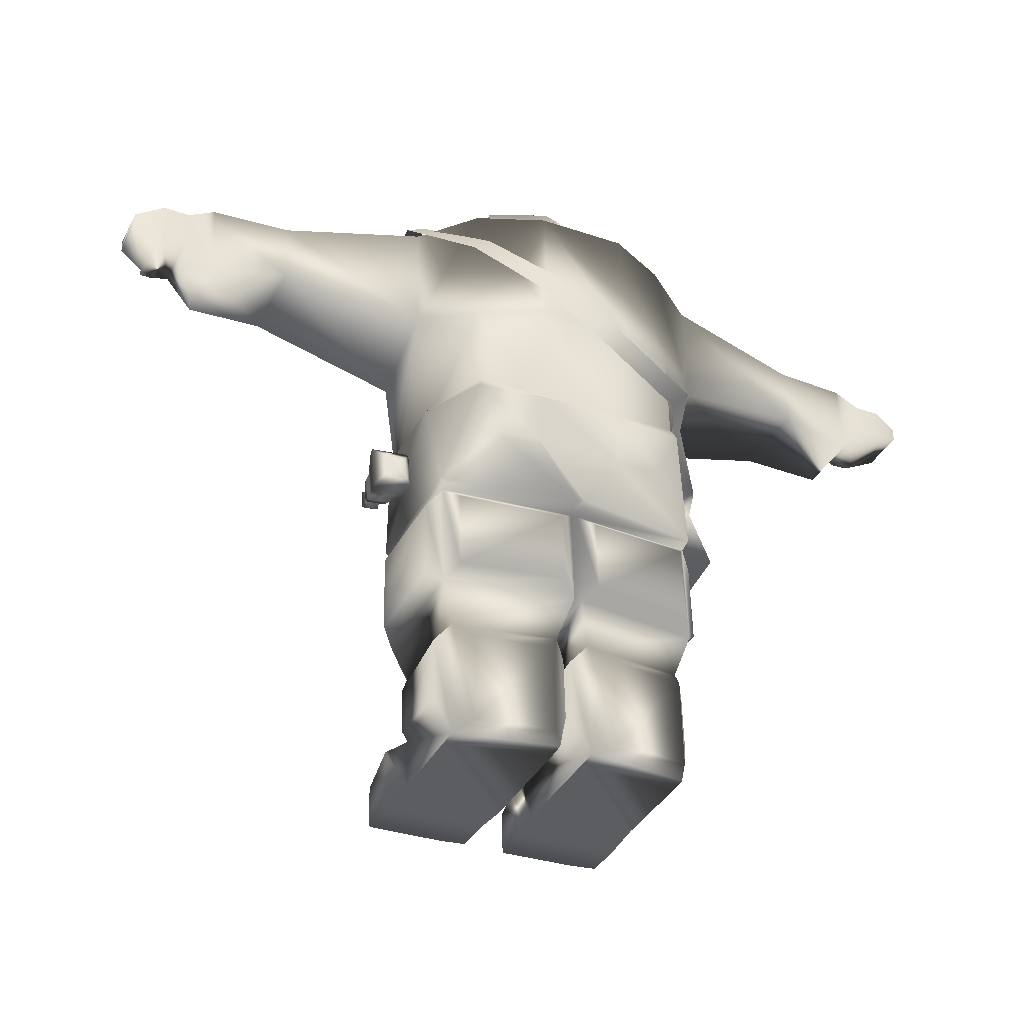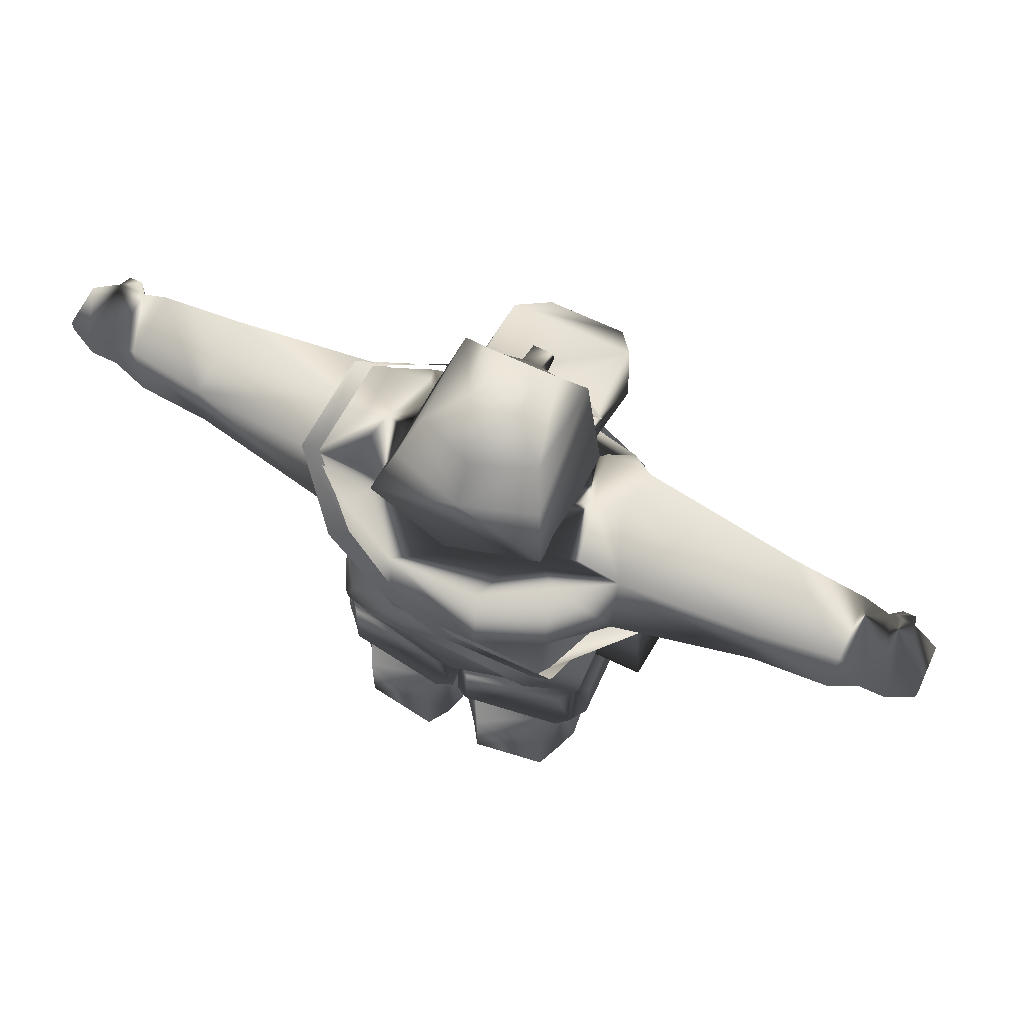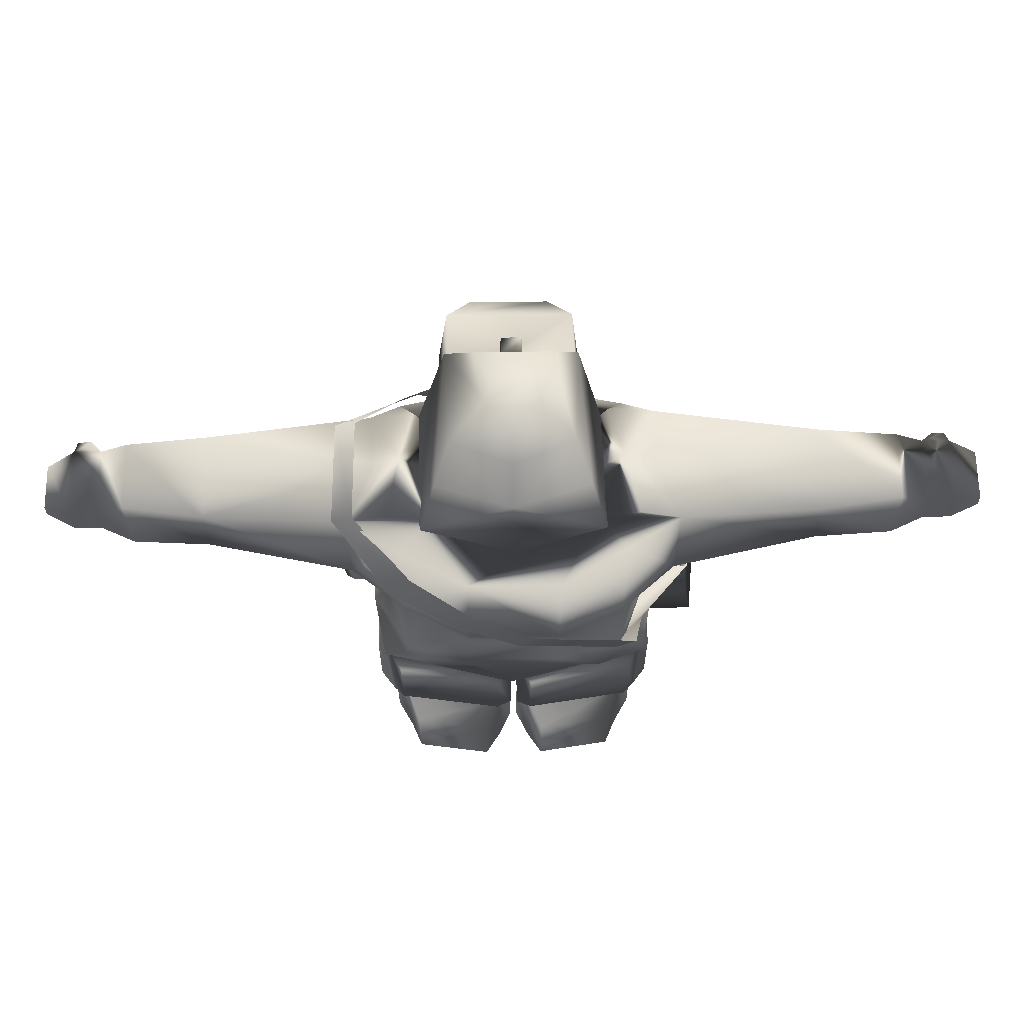
<metadata>
{"format":"obj","ext":"obj","renderer":"f3d","projection":"perspective","resolution":1024,"background":"white","views":[{"elev":-33.0,"azim":155.4,"up":"+Y"},{"elev":69.3,"azim":-154.8,"up":"+Y"},{"elev":67.9,"azim":179.5,"up":"+Y"}]}
</metadata>
<code>
v 1.272 2.571 0.3878
v 1.264 2.488 0.3874
v 1.226 2.533 0.3993
v 1.18 2.496 0.3875
v 1.188 2.579 0.3879
v 1.326 2.619 -0.1826
v 1.226 2.536 -0.227
v 1.309 2.436 -0.1835
v 1.126 2.454 -0.1834
v 1.144 2.636 -0.1825
v 1.298 2.593 0.3453
v 1.285 2.462 0.3447
v 1.155 2.475 0.3448
v 1.167 2.605 0.3454
v 1.269 2.569 0.2528
v 1.261 2.492 0.2524
v 1.184 2.499 0.2524
v 1.191 2.577 0.2528
v 1.278 2.577 0.2223
v 1.269 2.483 0.2219
v 1.175 2.492 0.2219
v 1.184 2.585 0.2224
v 1.316 2.608 0.2378
v 1.3 2.445 0.2371
v 1.137 2.46 0.2371
v 1.152 2.624 0.2379
v 1.32 2.612 0.1984
v 1.304 2.44 0.1976
v 1.132 2.457 0.1977
v 1.149 2.628 0.1985
v 1.325 2.616 0.1251
v 1.308 2.436 0.1243
v 1.127 2.453 0.1244
v 1.145 2.634 0.1252
v 1.363 2.648 0.01323
v 1.339 2.399 0.01203
v 1.09 2.423 0.01215
v 1.114 2.672 0.01334
v 1.391 2.671 -0.07493
v 1.362 2.371 -0.07637
v 1.062 2.4 -0.07623
v 1.091 2.7 -0.07479
v 1.4 2.679 -0.1274
v 1.369 2.363 -0.1289
v 1.053 2.393 -0.1288
v 1.083 2.709 -0.1273
g yad
f 12 11 1 2
f 13 12 2 4
f 14 13 4 5
f 11 14 5 1
f 16 15 11 12
f 17 16 12 13
f 18 17 13 14
f 15 18 14 11
f 20 19 15 16
f 21 20 16 17
f 22 21 17 18
f 19 22 18 15
f 24 23 19 20
f 25 24 20 21
f 26 25 21 22
f 23 26 22 19
f 28 27 23 24
f 29 28 24 25
f 30 29 25 26
f 27 30 26 23
f 32 31 27 28
f 33 32 28 29
f 34 33 29 30
f 31 34 30 27
f 36 35 31 32
f 37 36 32 33
f 38 37 33 34
f 35 38 34 31
f 40 39 35 36
f 41 40 36 37
f 42 41 37 38
f 39 42 38 35
f 44 43 39 40
f 45 44 40 41
f 46 45 41 42
f 43 46 42 39
f 8 6 43 44
f 9 8 44 45
f 10 9 45 46
f 6 10 46 43
f 2 1 3
f 4 2 3
f 5 4 3
f 1 5 3
f 7 6 8
f 7 8 9
f 7 9 10
f 7 10 6
g
v 1.068 2.142 -0.7255
v 1.115 2.873 -0.5029
v 0.8667 2.898 -0.9704
v 0.6897 2.522 -0.9377
v 0.4764 5.269 -0.243
v 0.2266 5.433 -0.003404
v 0.05038 5.411 -0.2161
v 0.03318 5.279 -0.4158
v 0.6259 4.705 -0.5961
v 1.235 4.539 -0.5337
v 0.9304 4.719 -0.5599
v 0.8422 4.645 -0.8283
v 0.3625 4.612 -1.057
v 0.6487 4.204 0.3655
v 0.7454 4.228 0.3746
v 0.6373 4.423 -0.1169
v 0.6912 4.747 -0.6846
v -0.5401 4.204 0.3726
v -0.5514 4.423 -0.1099
v -0.6359 4.229 0.3863
v -0.5627 4.704 -0.5884
v -0.6293 4.749 -0.675
v 0.5838 5.019 -0.4631
v 0.5138 5.079 0.5257
v 2.285 4.301 0.2396
v 1.086 4.283 0.3949
v 1.054 4.447 -0.06703
v 2.281 4.335 -0.4065
v 0.8822 3.871 0.6796
v 0.761 4.371 0.3876
v 0.3904 3.829 0.8064
v 0.269 4.575 0.6488
v 0.5878 4.345 0.6479
v 0.283 4.33 0.8375
v 0.03491 4.638 0.6402
v 0.1156 4.636 0.6399
v 0.1245 4.393 0.7982
v 0.03176 4.415 0.5912
v 0.3092 4.409 0.5884
v -0.2456 4.412 0.5942
v -0.05461 4.395 0.8
v -0.04469 4.638 0.834
v -0.04596 4.639 0.6408
v 0.117 4.635 0.833
v 0.5031 4.416 0.5497
v 0.3831 4.652 0.5316
v 0.2098 4.749 0.5719
v -1.013 2.147 -0.7019
v -0.634 2.514 -0.9494
v -0.8082 2.898 -0.9601
v -1.049 2.873 -0.49
v -0.4078 5.27 -0.2368
v -0.1553 5.433 -0.000769
v 0.02991 4.757 -0.8556
v -1.17 4.539 -0.5187
v -0.8665 4.718 -0.5488
v -0.7804 4.643 -0.7852
v -0.3043 4.612 -1.052
v -0.4358 5.08 0.5333
v -0.5187 5.021 -0.4553
v -0.984 4.446 -0.04061
v -1.01 4.281 0.4357
v -2.211 4.3 0.2664
v -2.215 4.334 -0.3796
v -0.6689 4.37 0.4103
v -0.801 3.871 0.6894
v -0.2763 3.829 0.8102
v -0.5237 4.349 0.6572
v -0.196 4.578 0.6521
v -0.2107 4.332 0.8415
v -0.4452 4.419 0.5604
v 0.02908 4.417 0.5551
v -0.4346 4.029 1.373
v 0.5275 4.025 1.371
v -0.1403 4.753 0.5721
v -0.3195 4.652 0.5409
v -0.2934 2.229 0.8213
v -0.2937 2.749 0.9565
v 0.3917 2.751 0.9579
v 0.3636 2.206 0.8067
v -0.2983 2.521 -0.9429
v 0.3734 2.545 -0.9539
v 0.363 2.894 -1.026
v -0.3038 2.895 -1.023
v -2.993 4.022 -0.3219
v -2.793 3.771 -0.3362
v -2.793 4.366 -0.3051
v -2.993 4.259 -0.3095
v -0.2637 3.528 1.679
v -0.489 3.493 1.289
v -0.2539 3.624 1.694
v 0.3572 3.621 1.695
v 0.3693 3.528 1.675
v 0.6014 3.492 1.283
v 0.2699 0.779 -0.9493
v 0.1573 0.9694 -0.7643
v 0.1572 0.08587 -0.8
v 0.2698 0.1131 -0.9747
v 0.8492 0.7748 -0.8709
v 0.9348 0.9638 -0.6592
v 0.8491 0.109 -0.8963
v 0.9347 0.08024 -0.6948
v 0.9723 0.473 0.1515
v 0.9396 0.3884 0.1276
v 0.1634 0.3826 0.2417
v 0.1395 0.4647 0.2672
v 1.035 0.8587 -0.5653
v 1.035 0.3818 -0.5902
v 0.05777 0.3823 -0.6944
v 0.05785 0.8643 -0.6692
v 0.8415 2.99 -0.9233
v 0.3636 2.99 -0.9205
v 0.06777 2.085 -0.9447
v 0.05677 2.025 -0.8241
v 1.034 2.067 -0.6891
v 1.033 2.967 -0.4802
v 1.135 1.962 -0.595
v 1.034 1.268 -0.7309
v 1.135 1.363 -0.6264
v 0.1692 1.379 -0.9435
v 0.05663 1.275 -0.8632
v 0.9487 1.374 -0.8381
v 0.1693 1.934 -0.9146
v 0.9487 1.968 -0.807
v 3.461 4.188 -0.2637
v 3.26 4.26 -0.3467
v 3.26 4.022 -0.3592
v 3.461 4.086 -0.269
v 3.06 4.26 -0.3455
v 3.06 4.022 -0.358
v 2.86 4.367 -0.3387
v 2.86 3.772 -0.3699
v 0.5973 4.124 0.5198
v -0.4934 4.124 0.5263
v 2.281 3.857 -0.4314
v 1.235 3.675 -0.5781
v 0.8417 3.655 -0.8732
v 0.3624 3.667 -1.106
v 0.03148 5.029 -0.635
v 0.1424 0.8246 0.2896
v 0.1635 0.9154 0.2698
v 0.9396 0.9212 0.1556
v 0.9709 0.8303 0.1777
v 0.3837 2.875 0.8602
v 0.8084 2.884 0.792
v 0.864 2.781 0.7993
v 1.037 2.932 0.1856
v 1.126 2.836 0.1785
v 1.04 2.015 0.2992
v 1.077 2.087 0.3424
v 0.06435 1.958 0.44
v 0.06561 1.952 0.5798
v 0.7825 2.302 0.618
v 1.04 1.216 0.2574
v 1.14 1.321 0.1622
v 1.14 1.921 0.1936
v 0.8827 0.9773 0.2949
v 0.2512 0.9726 0.3878
v 0.9196 1.086 0.3323
v 0.2147 1.08 0.436
v 0.06421 1.209 0.4009
v 0.9558 1.31 0.3759
v 0.1777 1.304 0.4904
v 0.9559 1.904 0.4069
v 0.1778 1.859 0.5193
v 0.1766 5.422 0.1384
v 0.3186 5.299 0.4275
v 0.1812 5.386 0.3096
v 0.8755 0.07762 0.9691
v 0.9731 -0.01176 0.763
v 0.1963 -0.0121 0.772
v 0.2986 0.07737 0.9758
v 0.8755 0.1855 0.9747
v 0.9731 0.2959 0.779
v 0.2986 0.1852 0.9814
v 0.1963 0.2955 0.7881
v 0.9696 0.003879 0.4634
v 0.1928 0.003553 0.4725
v 0.9697 0.4599 0.4871
v 0.1929 0.4595 0.4962
v 0.9395 0.02245 0.1085
v 0.1633 0.0166 0.2226
v 0.1571 0.07139 -0.6577
v 0.9346 0.06576 -0.5526
v 3.251 4.167 0.2674
v 3.263 4.234 0.1609
v 3.263 3.996 0.1485
v 3.251 4.052 0.2614
v 3.15 4.167 0.268
v 3.063 4.234 0.1621
v 3.15 4.052 0.262
v 3.063 3.996 0.1497
v 3.463 4.068 0.06302
v 3.463 4.171 0.06839
v 0.4321 5.022 0.511
v 0.2897 5.223 0.4084
v 0.1089 4.907 0.6142
v 0.2068 4.877 0.5614
v 0.3506 4.9 0.5125
v 0.1101 4.78 0.8006
v 2.863 3.745 0.1378
v 2.863 4.34 0.1689
v 2.285 3.823 0.2147
v 1.127 3.627 0.3553
v 0.8085 3.222 0.8243
v 0.3852 3.212 0.9755
v 0.8457 4.65 -0.08053
v -0.7865 0.7746 -0.8615
v -0.8708 0.9636 -0.6488
v -0.8709 0.08001 -0.6845
v -0.7866 0.1087 -0.8869
v -0.2082 0.779 -0.9468
v -0.09463 0.9694 -0.7632
v -0.2082 0.1131 -0.9722
v -0.09472 0.08585 -0.7989
v 0.005949 0.8643 -0.6692
v 0.005866 0.3824 -0.6944
v -0.9703 0.3816 -0.5785
v -0.9703 0.8585 -0.5536
v -0.3032 2.99 -0.9166
v -0.7807 2.99 -0.9138
v -0.9712 2.067 -0.6773
v 0.004871 2.025 -0.8238
v -0.002609 2.099 -0.9442
v -0.9673 2.967 -0.4683
v -0.887 1.373 -0.8274
v -0.9713 1.268 -0.7192
v 0.004729 1.275 -0.863
v -0.1088 1.379 -0.942
v -0.8869 1.967 -0.7962
v -0.1087 1.934 -0.913
v -1.071 1.362 -0.6136
v -1.071 1.961 -0.5822
v -3.393 4.082 -0.2476
v -3.193 4.021 -0.3206
v -3.193 4.259 -0.3082
v -3.393 4.192 -0.2418
v -2.215 3.856 -0.4046
v -1.17 3.675 -0.5641
v -0.7805 3.656 -0.8924
v -0.3044 3.667 -1.102
v -0.8919 0.4597 0.4981
v -0.8661 0.3882 0.1381
v -0.08852 0.3825 0.2429
v -0.115 0.4596 0.4975
v -0.06596 0.468 0.2662
v -0.8996 0.4705 0.1634
v -0.8969 0.83 0.1886
v -0.866 0.921 0.1661
v -0.08843 0.9153 0.271
v -0.06709 0.8245 0.2905
v -0.7631 2.778 0.6108
v -0.7159 2.883 0.6115
v -0.2922 2.875 0.8647
v -1.052 2.836 0.1921
v -0.9633 2.932 0.1976
v -1.005 2.069 0.3558
v -0.9652 2.015 0.3109
v 0.003205 1.936 0.5741
v 0.01245 1.958 0.4402
v -0.7012 2.308 0.6498
v -1.066 1.321 0.175
v -0.9654 1.216 0.269
v -1.066 1.92 0.2064
v -0.1747 0.9725 0.3901
v -0.8073 0.9771 0.3048
v -0.1377 1.08 0.4379
v 0.01231 1.209 0.4009
v -0.8439 1.085 0.3426
v -0.1002 1.304 0.4918
v -0.8796 1.31 0.3866
v -0.1 1.859 0.5208
v -0.8796 1.904 0.4178
v -0.1061 5.387 0.3114
v -0.1036 5.422 0.1401
v -0.242 5.299 0.4309
v -0.2146 0.0776 0.9782
v -0.1148 -0.01192 0.7733
v -0.8917 -0.01183 0.7739
v -0.7915 0.07767 0.9786
v -0.2146 0.1855 0.9838
v -0.1148 0.2957 0.7892
v -0.7915 0.1856 0.9842
v -0.8917 0.2958 0.7898
v -0.115 0.003618 0.4737
v -0.8919 0.00372 0.4743
v -0.08858 0.01658 0.2239
v -0.8661 0.0222 0.1191
v -0.871 0.06552 -0.5422
v -0.09479 0.07135 -0.6566
v -3.176 4.051 0.2799
v -3.19 3.995 0.187
v -3.19 4.233 0.1994
v -3.176 4.168 0.286
v -3.077 4.051 0.2793
v -2.99 3.995 0.1858
v -3.077 4.168 0.2854
v -2.99 4.233 0.1982
v -3.39 4.172 0.1287
v -3.39 4.063 0.123
v -0.3565 5.022 0.5159
v -0.2151 5.223 0.4114
v -0.1372 4.875 0.5645
v -0.03765 4.907 0.615
v -0.2787 4.901 0.5189
v -0.03662 4.78 0.8013
v -2.79 4.34 0.2026
v -2.79 3.744 0.1715
v -2.211 3.822 0.2416
v -1.051 3.626 0.3679
v -0.7158 3.221 0.8531
v -0.2907 3.212 0.9802
v -0.7677 4.65 -0.0638
v -0.1481 3.711 -1.145
v 0.001563 3.566 -1.144
v 0.4476 3.882 -1.113
v 0.298 4.028 -1.114
v 0.927 4.212 -0.9641
v 0.7743 4.358 -0.92
v 1.329 4.57 -0.5394
v 1.179 4.635 -0.5398
v 1.336 4.36 0.2997
v 1.187 4.407 0.2995
v 0.992 3.938 0.6467
v 0.8423 4.084 0.646
v 0.7634 3.758 0.8248
v 0.6137 3.904 0.8241
v 0.3057 3.499 0.9142
v 0.1561 3.645 0.9135
v -0.2111 3.252 1.014
v -0.3608 3.398 1.014
v -0.6602 2.969 0.9427
v -0.8099 3.115 0.942
v -0.9813 2.886 0.5236
v -1.131 2.928 0.5234
v -1.329 2.93 -0.28
v -1.042 2.928 -0.28
v -0.831 3.087 -0.8779
v -0.9528 3.13 -0.7689
v -0.7459 3.15 -1.022
v -0.8956 3.296 -1.022
v -1.131 2.698 0.2613
v -1.09 2.897 0.2623
v -1.088 2.727 -0.2518
v -1.295 2.727 -0.2518
v -1.377 2.899 0.2623
v -1.337 2.699 0.2458
v -1.081 2.732 0.4523
v -1.013 2.691 0.466
v -1.141 2.214 0.5311
v -0.8815 2.157 0.5146
v -1.042 2.194 0.2206
v -1.452 2.198 0.2417
v -0.9852 2.232 -0.3803
v -1.393 2.235 -0.3804
g Gnome
f 62 55 61 60
f 66 67 65 64
f 69 70 61 63
f 75 76 60 77
f 88 81 82 90
f 92 82 85 91
f 67 100 63 55
f 105 106 68 66
f 112 64 111 108
f 119 91 118 117
f 117 89 121 122
f 125 124 123 126
f 129 128 127 130
f 133 132 131 134
f 119 136 135 137
f 120 119 137 138
f 135 139 138 137
f 140 120 138 139
f 143 142 141 144
f 142 146 145 141
f 146 148 147 145
f 141 145 147 144
f 151 150 149 152
f 148 146 153 154
f 142 143 155 156
f 158 157 49 129
f 161 160 159 47
f 157 162 48 49
f 49 50 128 129
f 50 47 159 128
f 164 161 163 165
f 164 167 166 168
f 167 160 169 166
f 160 161 170 169
f 161 164 168 170
f 169 170 168 166
f 167 164 146 142
f 173 172 171 174
f 176 175 172 173
f 89 86 114 115
f 85 82 78 79
f 136 140 139 135
f 178 177 175 176
f 180 179 140 136
f 181 74 177 178
f 182 56 74 181
f 58 56 182 183
f 183 182 162 157
f 58 183 184 59
f 183 157 158 184
f 84 86 117 118
f 84 118 91 85
f 185 54 51 69
f 185 69 63 100
f 148 143 144 147
f 188 187 186 189
f 150 148 154 149
f 146 188 189 153
f 143 151 152 155
f 187 142 156 186
f 189 186 152 149
f 153 189 149 154
f 186 156 155 152
f 191 190 125 192
f 193 191 192 194
f 195 161 47 196
f 162 193 194 48
f 197 195 196 198
f 192 125 126 199
f 194 192 199 196
f 48 194 196 47
f 196 199 126 198
f 200 164 165 201
f 161 195 202 163
f 195 200 201 202
f 163 202 201 165
f 187 188 203 204
f 188 200 205 203
f 200 207 206 205
f 207 187 204 206
f 205 206 204 203
f 207 200 208 209
f 200 195 210 208
f 195 197 211 210
f 197 207 209 211
f 210 211 209 208
f 213 52 212 214
f 217 216 215 218
f 216 220 219 215
f 220 222 221 219
f 222 217 218 221
f 219 221 218 215
f 224 223 216 217
f 223 225 220 216
f 225 226 222 220
f 226 224 217 222
f 228 227 223 224
f 227 150 225 223
f 150 151 226 225
f 151 228 224 226
f 151 143 229 228
f 143 148 230 229
f 148 150 227 230
f 230 227 228 229
f 207 167 142 187
f 164 200 188 146
f 197 160 167 207
f 233 232 231 234
f 232 236 235 231
f 236 238 237 235
f 238 233 234 237
f 235 237 234 231
f 233 173 174 239
f 172 232 240 171
f 232 233 239 240
f 171 240 239 174
f 238 176 173 233
f 175 236 232 172
f 241 60 61 70
f 242 241 70 213
f 70 51 52 213
f 86 87 116 114
f 82 83 80 78
f 83 85 79 80
f 243 82 93 244
f 91 241 245 92
f 241 243 244 245
f 92 245 244 93
f 82 243 246 90
f 247 178 176 238
f 177 248 236 175
f 248 247 238 236
f 179 91 120 140
f 60 241 91 179
f 249 181 178 247
f 74 71 248 177
f 71 249 247 248
f 250 182 181 249
f 72 250 249 71
f 60 64 113 77
f 72 75 251 250
f 182 250 193 162
f 250 251 191 193
f 75 77 252 251
f 251 252 190 191
f 253 76 72 73
f 253 73 56 57
f 253 57 55 62
f 253 62 60 76
f 256 255 254 257
f 255 259 258 254
f 259 261 260 258
f 254 258 260 257
f 261 259 262 263
f 255 256 264 265
f 267 266 130 96
f 266 158 129 130
f 269 268 94 270
f 160 269 270 159
f 271 267 96 97
f 130 127 95 96
f 127 270 94 95
f 128 159 270 127
f 274 273 272 275
f 273 268 276 272
f 268 269 277 276
f 269 274 275 277
f 276 277 275 272
f 268 273 278 279
f 273 274 259 255
f 282 281 280 283
f 134 131 281 282
f 110 284 132 133
f 101 285 284 110
f 59 104 67 55
f 103 286 285 101
f 286 267 271 285
f 59 184 287 104
f 104 287 286 103
f 184 158 266 287
f 287 266 267 286
f 185 100 68 106
f 185 106 98 54
f 290 289 288 291
f 261 256 257 260
f 289 290 292 293
f 296 295 294 297
f 290 261 263 292
f 259 296 297 262
f 256 289 293 264
f 295 255 265 294
f 297 294 293 292
f 262 297 292 263
f 294 265 264 293
f 300 299 298 124
f 190 300 124 125
f 299 302 301 298
f 302 271 97 301
f 268 304 303 94
f 304 306 305 303
f 306 197 198 305
f 124 298 307 123
f 301 303 307 298
f 97 94 303 301
f 305 123 307 303
f 198 126 123 305
f 273 309 308 278
f 309 304 310 308
f 304 268 279 310
f 310 279 278 308
f 295 296 311 312
f 296 314 313 311
f 314 309 315 313
f 309 295 312 315
f 313 315 312 311
f 309 314 316 317
f 314 306 318 316
f 306 304 319 318
f 304 309 317 319
f 318 319 317 316
f 212 321 320 214
f 322 213 214 320
f 52 99 321 212
f 99 322 320 321
f 325 324 323 326
f 324 328 327 323
f 328 330 329 327
f 330 325 326 329
f 327 329 326 323
f 332 331 324 325
f 331 291 328 324
f 291 288 330 328
f 288 332 325 330
f 334 333 331 332
f 333 290 291 331
f 289 334 332 288
f 289 256 335 334
f 256 261 336 335
f 261 290 333 336
f 336 333 334 335
f 309 273 255 295
f 274 314 296 259
f 269 306 314 274
f 339 338 337 340
f 338 342 341 337
f 342 344 343 341
f 344 339 340 343
f 341 343 340 337
f 338 339 345 346
f 339 282 283 345
f 281 338 346 280
f 283 280 346 345
f 344 134 282 339
f 131 342 338 281
f 64 347 105 66
f 347 348 322 105
f 348 242 213 322
f 98 105 322 99
f 87 89 115 116
f 89 350 349 121
f 350 347 351 349
f 347 117 122 351
f 351 122 121 349
f 347 241 242 348
f 243 350 352 246
f 350 89 88 352
f 246 352 88 90
f 241 347 350 243
f 354 353 344 342
f 353 133 134 344
f 132 354 342 131
f 117 180 136 119
f 347 64 180 117
f 355 109 353 354
f 109 110 133 353
f 284 355 354 132
f 356 108 109 355
f 285 356 355 284
f 160 197 306 269
f 108 356 357 112
f 285 271 302 356
f 356 302 299 357
f 77 113 358 252
f 113 112 357 358
f 252 358 300 190
f 358 357 299 300
f 359 111 64 65
f 359 65 67 102
f 359 102 101 107
f 359 107 108 111
f 64 60 179 180
f 362 361 360 363
f 364 362 363 365
f 366 364 365 367
f 368 366 367 369
f 370 368 369 371
f 372 370 371 373
f 374 372 373 375
f 376 374 375 377
f 378 376 377 379
f 380 378 379 381
f 384 383 382 385
f 386 384 385 387
f 361 386 387 360
f 383 389 388 390
f 382 383 390 391
f 392 382 391 393
f 380 381 394 395
f 389 380 395 388
f 381 392 393 394
f 398 397 396 399
f 400 398 399 401
f 395 394 396 397
f 388 395 397 398
f 394 393 399 396
f 390 388 398 400
f 391 390 400 401
f 393 391 401 399
f 48 47 49
f 49 47 50
f 52 51 53
f 51 54 53
f 56 55 57
f 58 55 56
f 59 55 58
f 61 55 63
f 66 68 67
f 69 51 70
f 72 71 73
f 73 71 74
f 56 73 74
f 76 75 72
f 79 78 80
f 82 81 83
f 81 84 83
f 84 85 83
f 86 84 87
f 81 88 89
f 92 93 82
f 95 94 96
f 96 94 97
f 54 98 53
f 98 99 53
f 67 68 100
f 67 101 102
f 103 101 67
f 104 103 67
f 99 52 53
f 105 98 106
f 108 107 109
f 107 110 109
f 101 110 107
f 112 113 64
f 115 114 116
f 84 81 87
f 81 89 87
f 119 120 91
f 89 117 86
g

</code>
